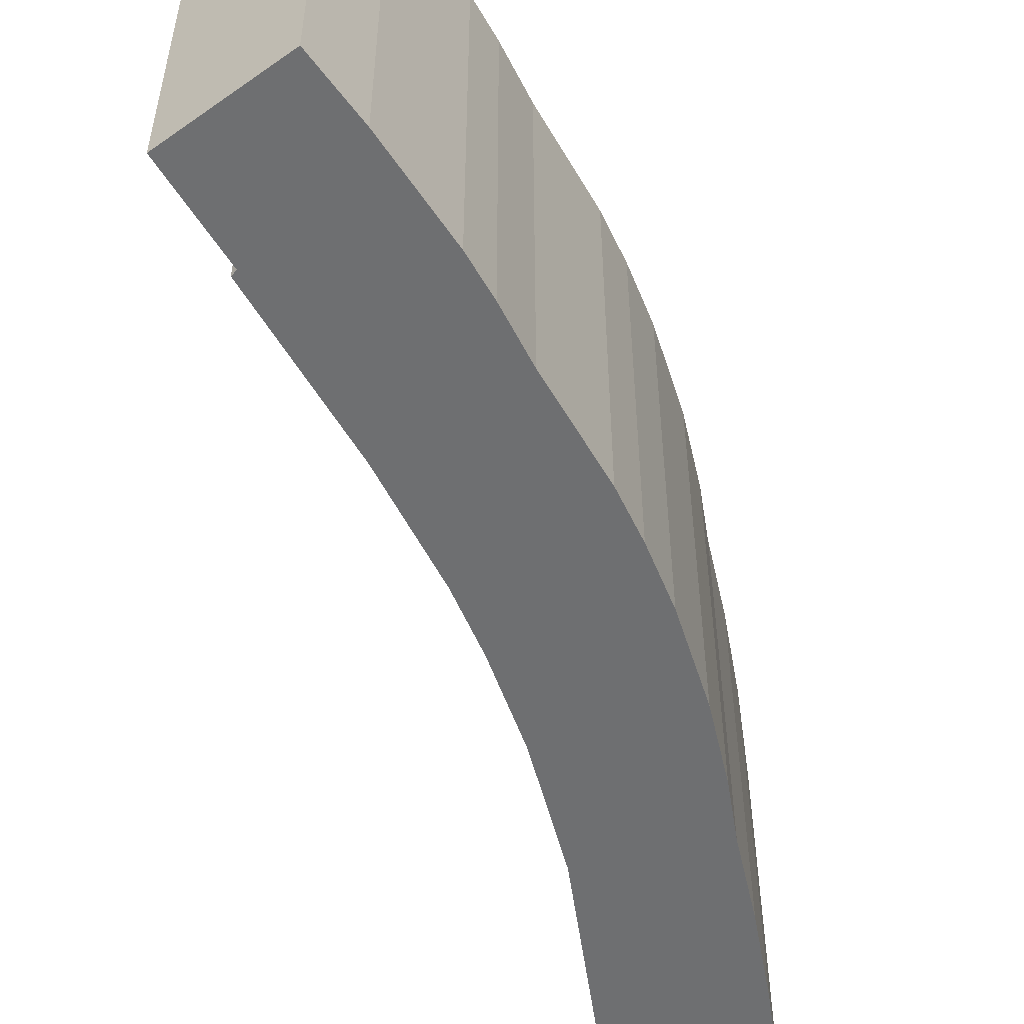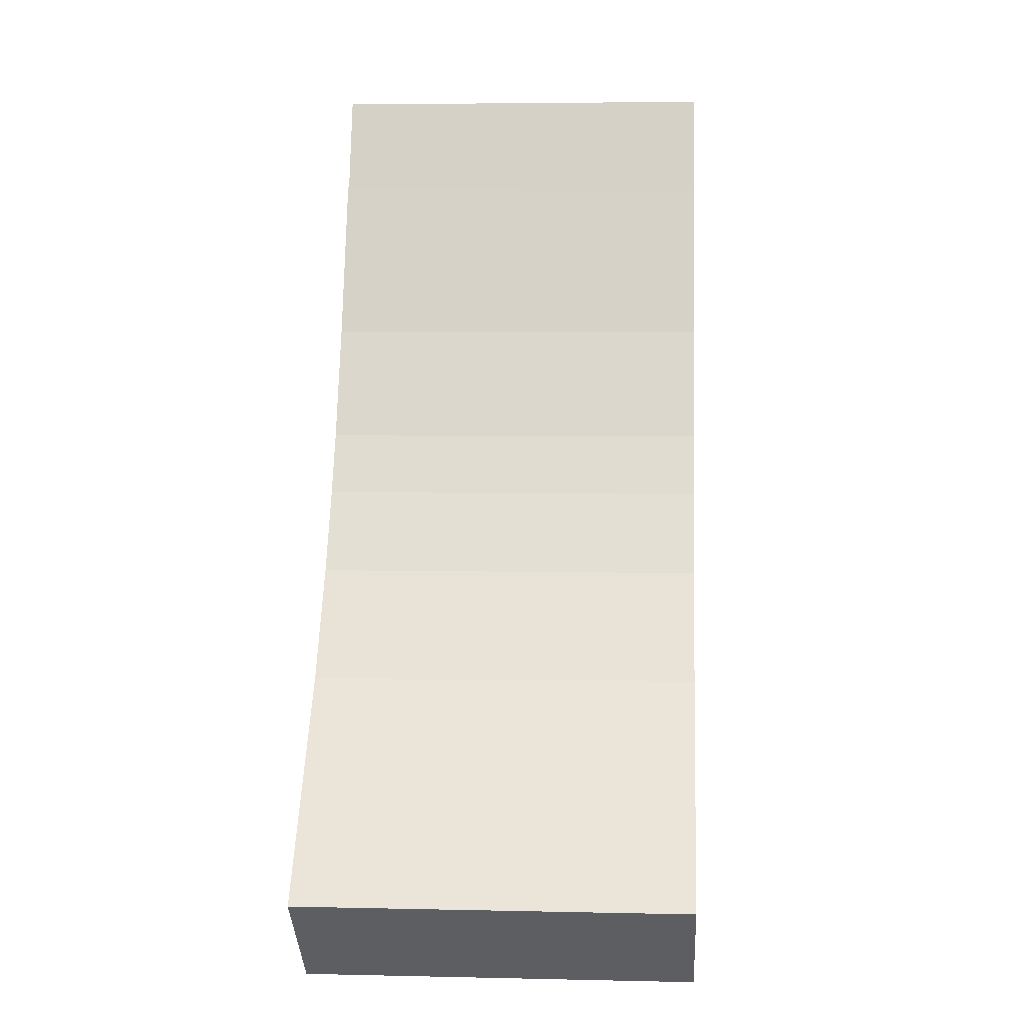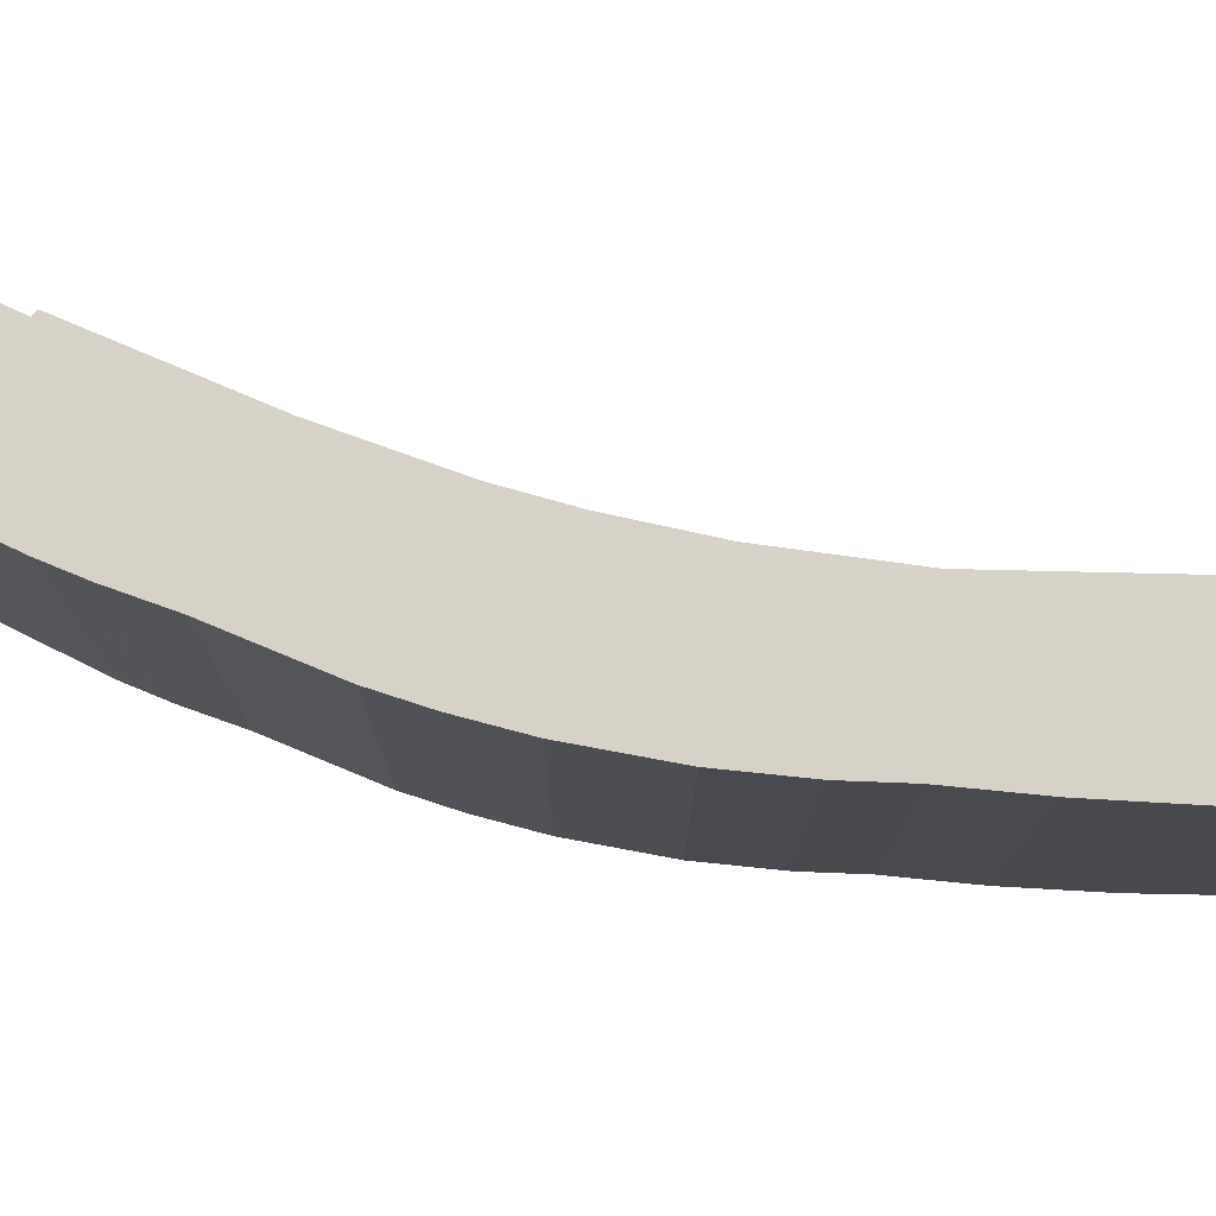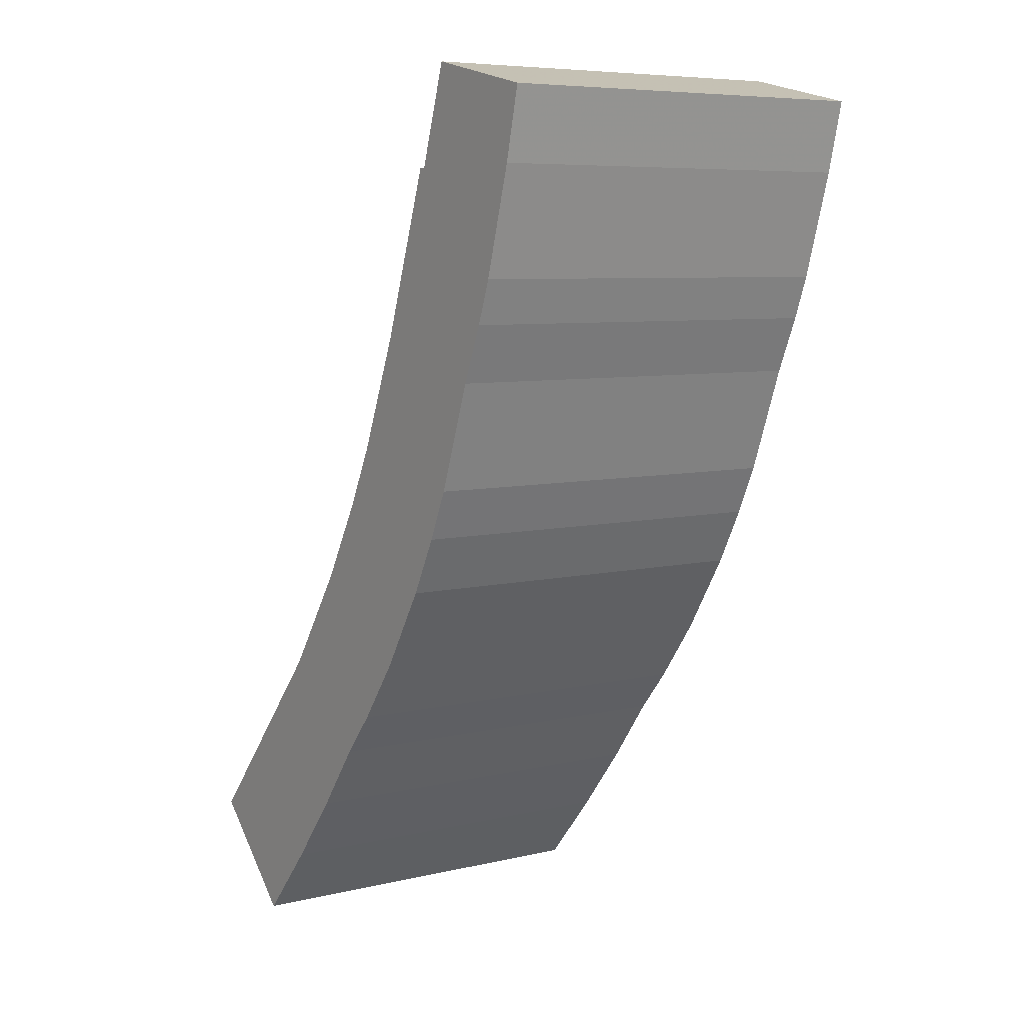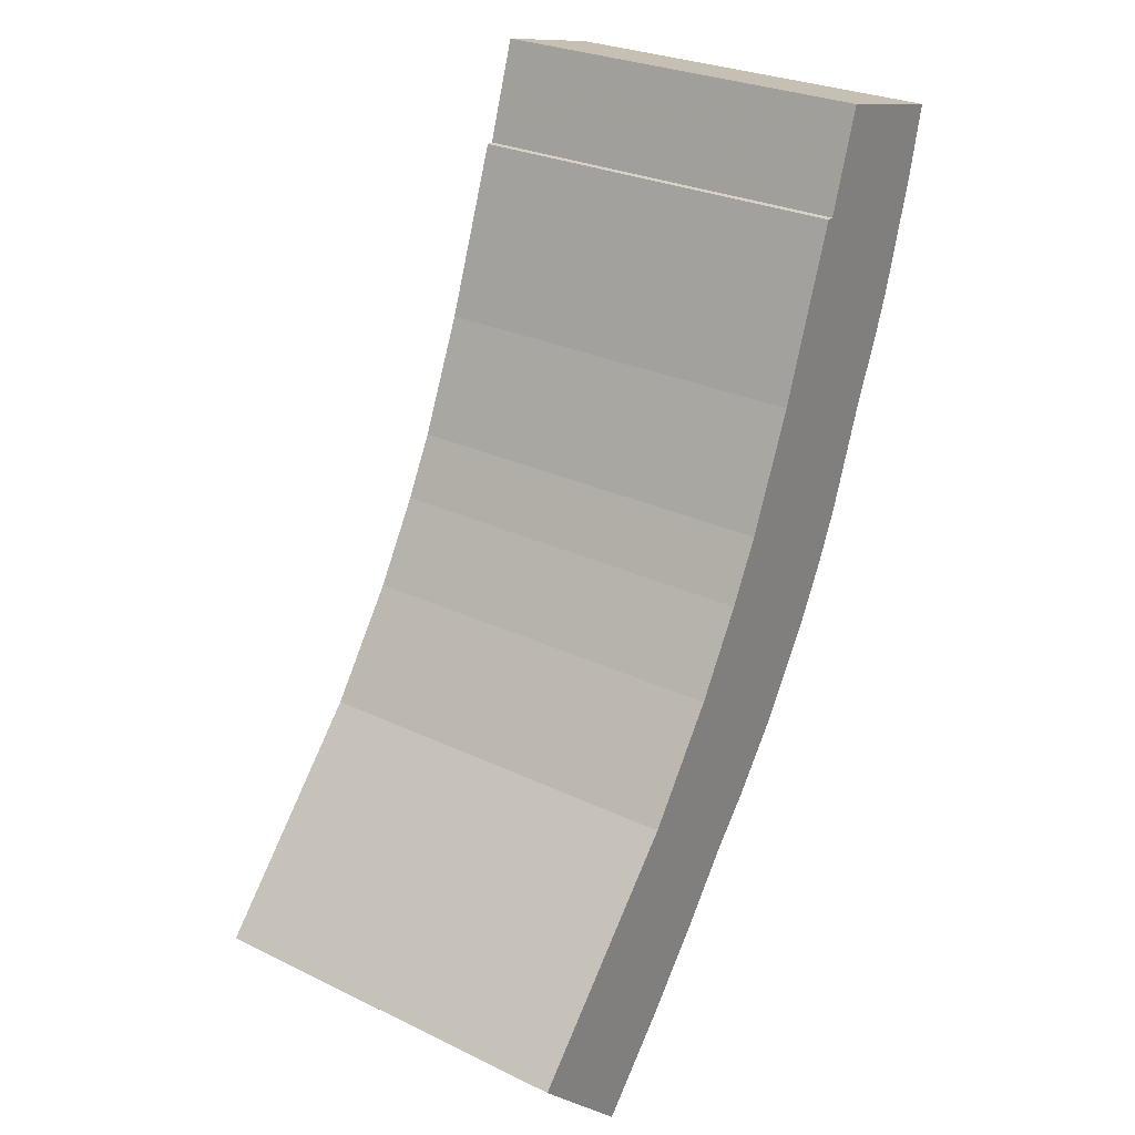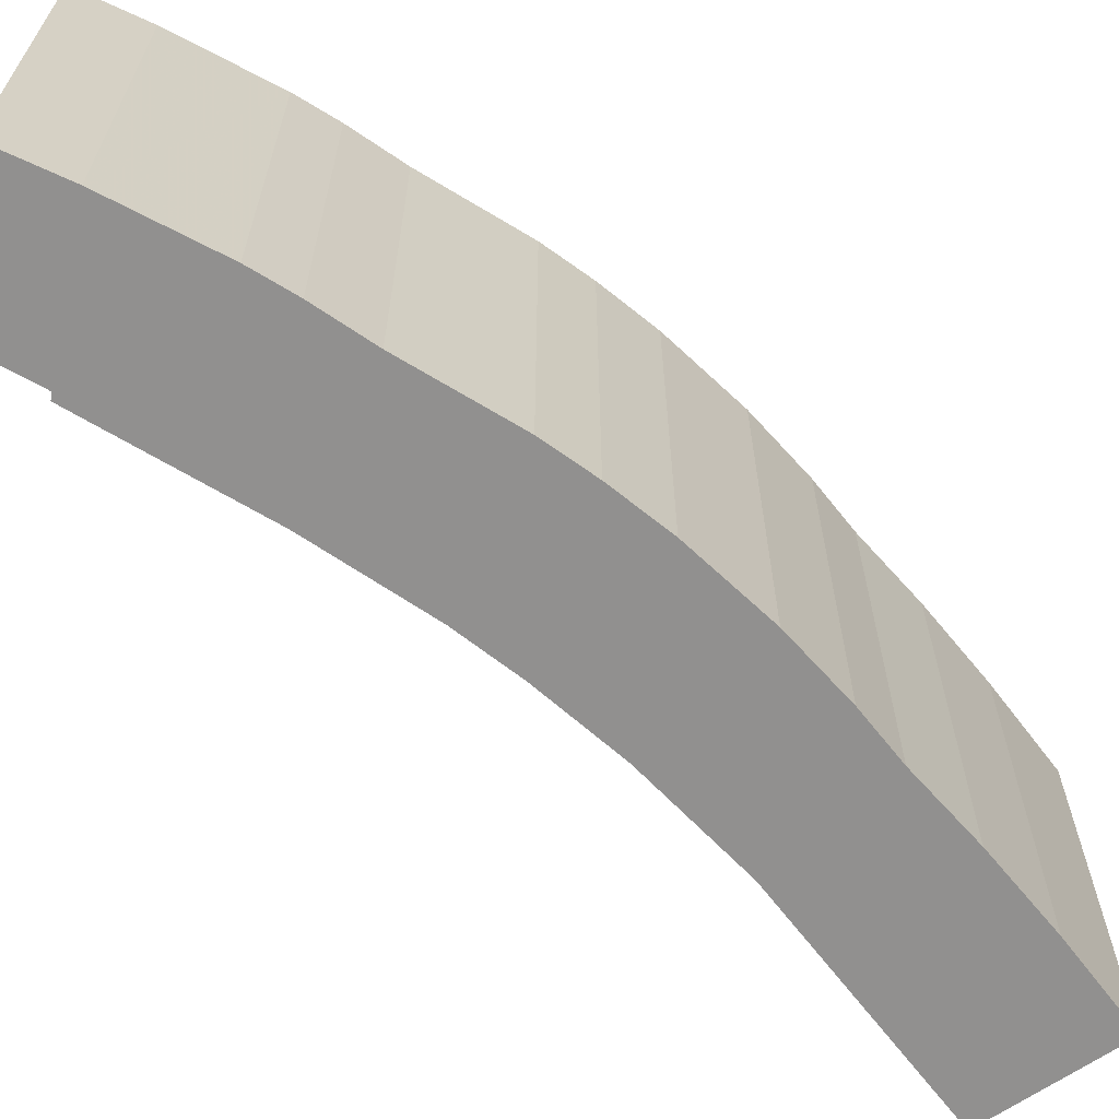
<metadata>
{"format":"obj","ext":"obj","renderer":"f3d","projection":"perspective","resolution":1024,"background":"white","views":[{"elev":-54.5,"azim":49.4,"up":"+Y"},{"elev":4.9,"azim":-86.0,"up":"+Z"},{"elev":77.5,"azim":132.5,"up":"+Y"},{"elev":7.1,"azim":55.5,"up":"+Z"},{"elev":27.2,"azim":-53.3,"up":"+Z"},{"elev":-65.7,"azim":78.5,"up":"+Y"}]}
</metadata>
<code>
v 1.795 0.1223 -2.384
v 1.745 0.1223 -2.441
v 1.669 0.1223 -2.368
v 1.795 0.1223 -2.224
v 1.837 0.1223 -2.332
v 1.849 0.1223 -2.147
v 1.875 0.1223 -2.282
v 1.883 0.1223 -2.087
v 1.902 0.1223 -2.25
v 1.906 0.1223 -2.042
v 1.937 0.1223 -2.203
v 1.941 0.1223 -1.959
v 1.974 0.1223 -2.144
v 1.984 0.1223 -1.837
v 1.989 0.1223 -1.837
v 1.996 0.1223 -2.101
v 2.012 0.1223 -1.764
v 2.013 0.1223 -2.065
v 2.041 0.1223 -1.987
v 2.058 0.1223 -1.946
v 2.07 0.1223 -1.914
v 2.093 0.1223 -1.837
v 2.105 0.1223 -1.785
v 1.669 -0.1686 -2.368
v 1.745 -0.1686 -2.441
v 1.795 -0.1686 -2.384
v 1.795 -0.1686 -2.224
v 1.837 -0.1686 -2.332
v 1.849 -0.1686 -2.147
v 1.875 -0.1686 -2.282
v 1.883 -0.1686 -2.087
v 1.902 -0.1686 -2.25
v 1.906 -0.1686 -2.042
v 1.937 -0.1686 -2.203
v 1.941 -0.1686 -1.959
v 1.974 -0.1686 -2.144
v 1.984 -0.1686 -1.837
v 1.989 -0.1686 -1.837
v 1.996 -0.1686 -2.101
v 2.012 -0.1686 -1.764
v 2.013 -0.1686 -2.065
v 2.041 -0.1686 -1.987
v 2.058 -0.1686 -1.946
v 2.07 -0.1686 -1.914
v 2.093 -0.1686 -1.837
v 2.105 -0.1686 -1.785
v 1.795 -0.1686 -2.384
v 1.745 -0.1686 -2.441
v 1.745 0.1223 -2.441
v 1.795 0.1223 -2.384
v 1.837 -0.1686 -2.332
v 1.795 -0.1686 -2.384
v 1.795 0.1223 -2.384
v 1.837 0.1223 -2.332
v 2.012 -0.1686 -1.764
v 2.105 -0.1686 -1.785
v 2.105 0.1223 -1.785
v 2.012 0.1223 -1.764
v 1.989 -0.1686 -1.837
v 2.012 -0.1686 -1.764
v 2.012 0.1223 -1.764
v 1.989 0.1223 -1.837
v 1.984 -0.1686 -1.837
v 1.989 -0.1686 -1.837
v 1.989 0.1223 -1.837
v 1.984 0.1223 -1.837
v 1.765 -0.1686 -2.258
v 1.765 0.1223 -2.258
v 1.669 -0.1686 -2.368
v 1.765 -0.1686 -2.258
v 1.765 0.1223 -2.258
v 1.669 0.1223 -2.368
v 1.745 -0.1686 -2.441
v 1.669 -0.1686 -2.368
v 1.669 0.1223 -2.368
v 1.745 0.1223 -2.441
f 1 2 3
f 1 3 4
f 5 1 4
f 5 4 6
f 7 5 6
f 7 6 8
f 9 7 8
f 9 8 10
f 11 9 10
f 11 10 12
f 13 11 12
f 13 12 14
f 13 14 15
f 16 13 15
f 16 15 17
f 18 16 17
f 19 18 17
f 20 19 17
f 21 20 17
f 22 21 17
f 23 22 17
f 24 25 26
f 27 24 26
f 27 26 28
f 29 27 28
f 29 28 30
f 31 29 30
f 31 30 32
f 33 31 32
f 33 32 34
f 35 33 34
f 35 34 36
f 37 35 36
f 38 37 36
f 38 36 39
f 40 38 39
f 40 39 41
f 40 41 42
f 40 42 43
f 40 43 44
f 40 44 45
f 46 40 45
f 47 48 49
f 47 49 50
f 51 52 53
f 51 53 54
f 30 28 5
f 30 5 7
f 32 30 7
f 32 7 9
f 34 32 9
f 34 9 11
f 36 34 11
f 36 11 13
f 39 36 13
f 39 13 16
f 41 39 16
f 41 16 18
f 42 41 18
f 42 18 19
f 43 42 19
f 43 19 20
f 44 43 20
f 44 20 21
f 45 44 21
f 45 21 22
f 46 45 22
f 46 22 23
f 55 56 57
f 55 57 58
f 59 60 61
f 59 61 62
f 63 64 65
f 63 65 66
f 35 37 14
f 35 14 12
f 33 35 12
f 33 12 10
f 31 33 10
f 31 10 8
f 29 31 8
f 29 8 6
f 27 29 6
f 27 6 4
f 67 27 4
f 67 4 68
f 69 70 71
f 69 71 72
f 73 74 75
f 73 75 76

</code>
